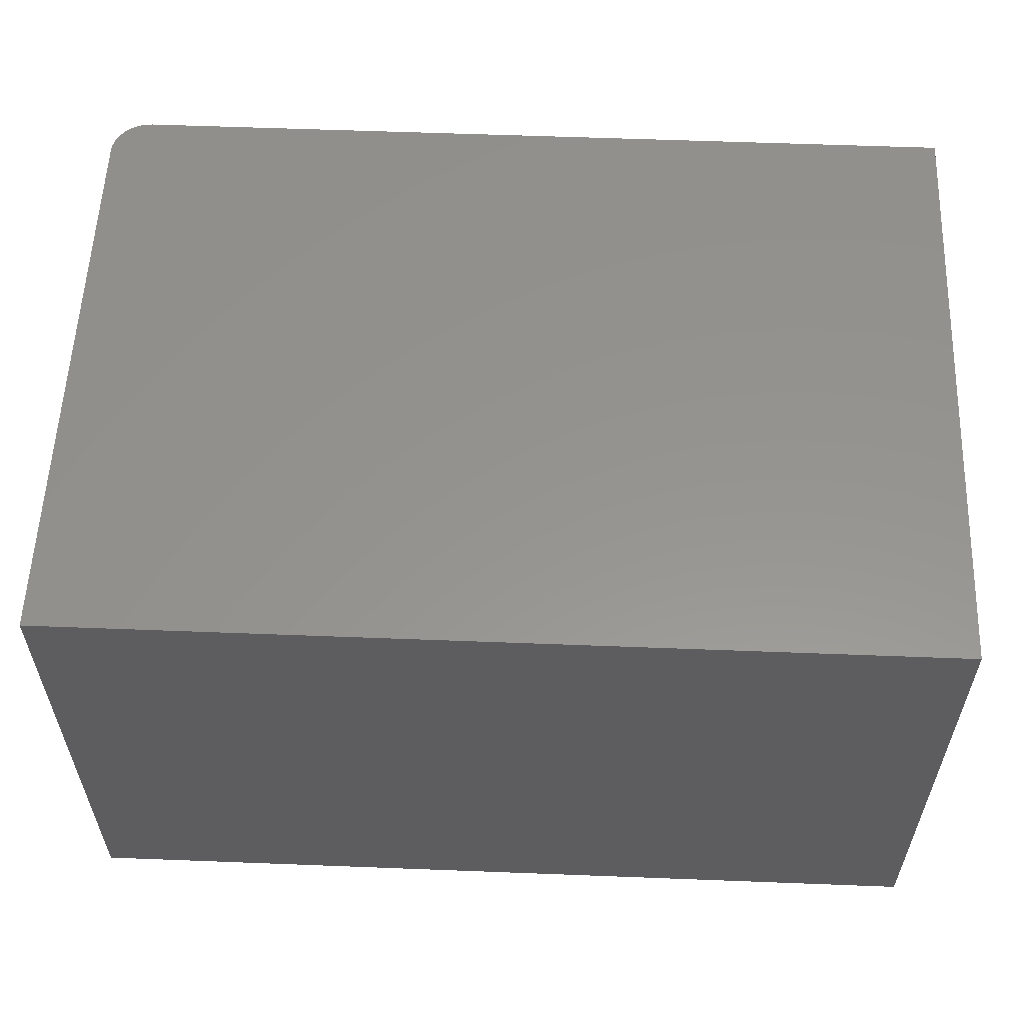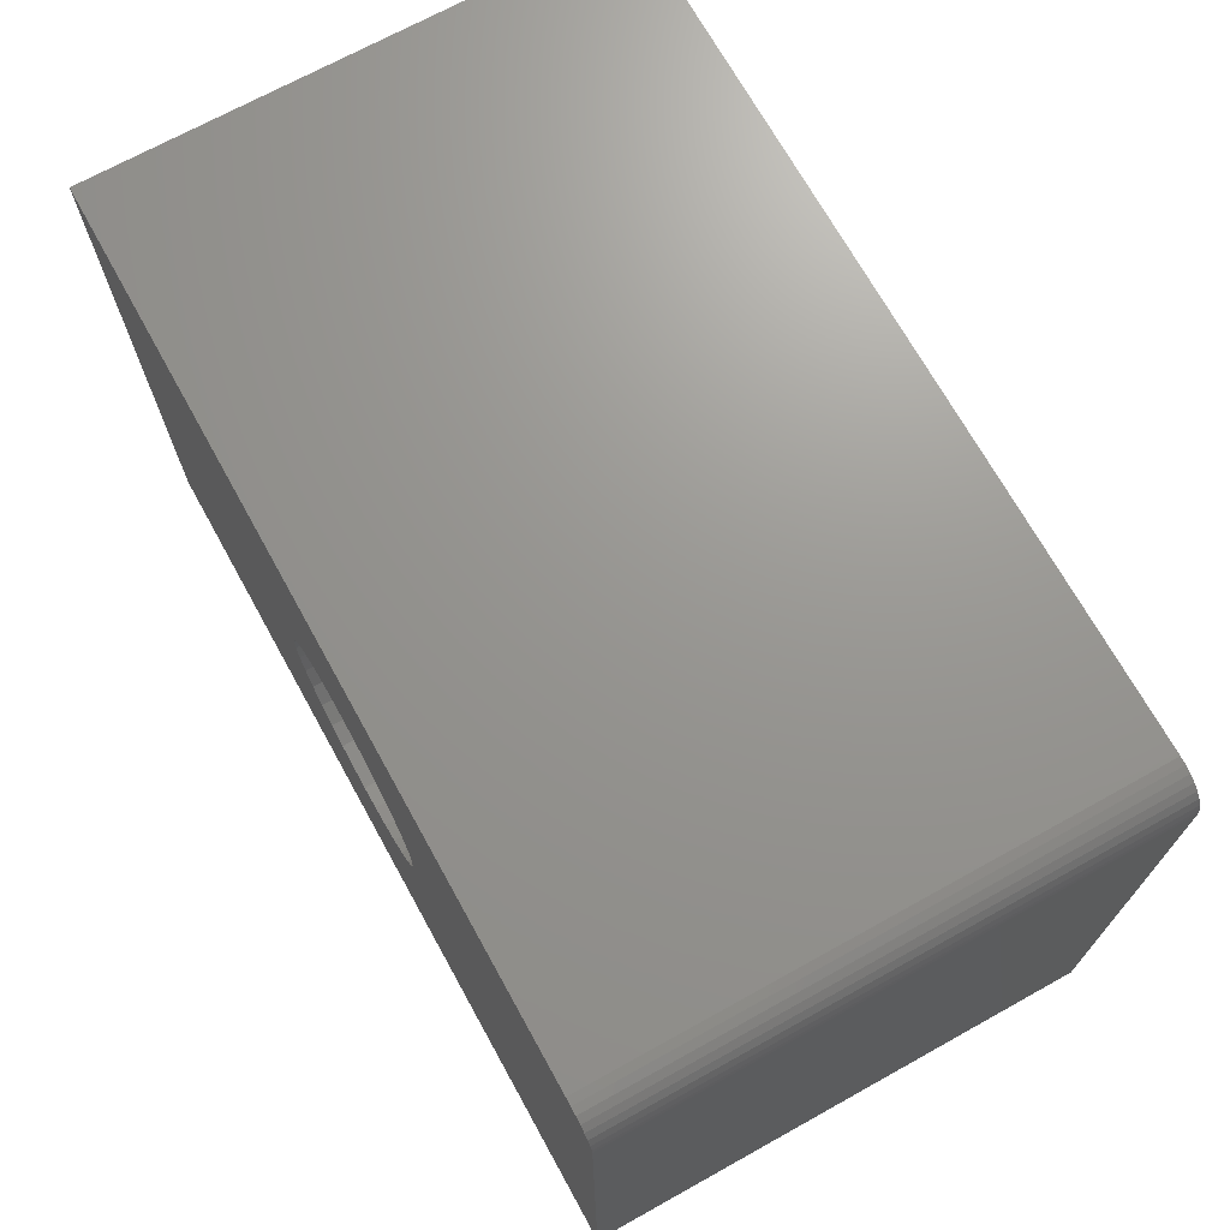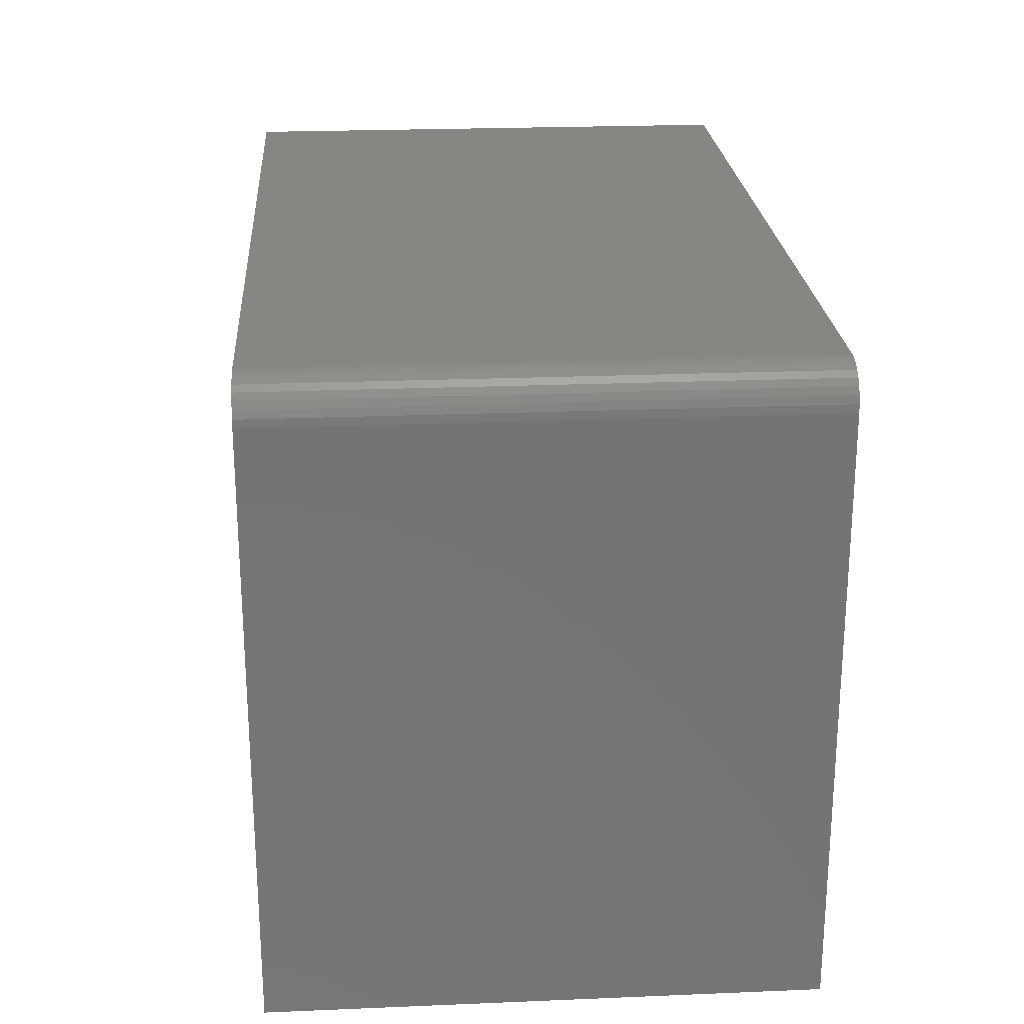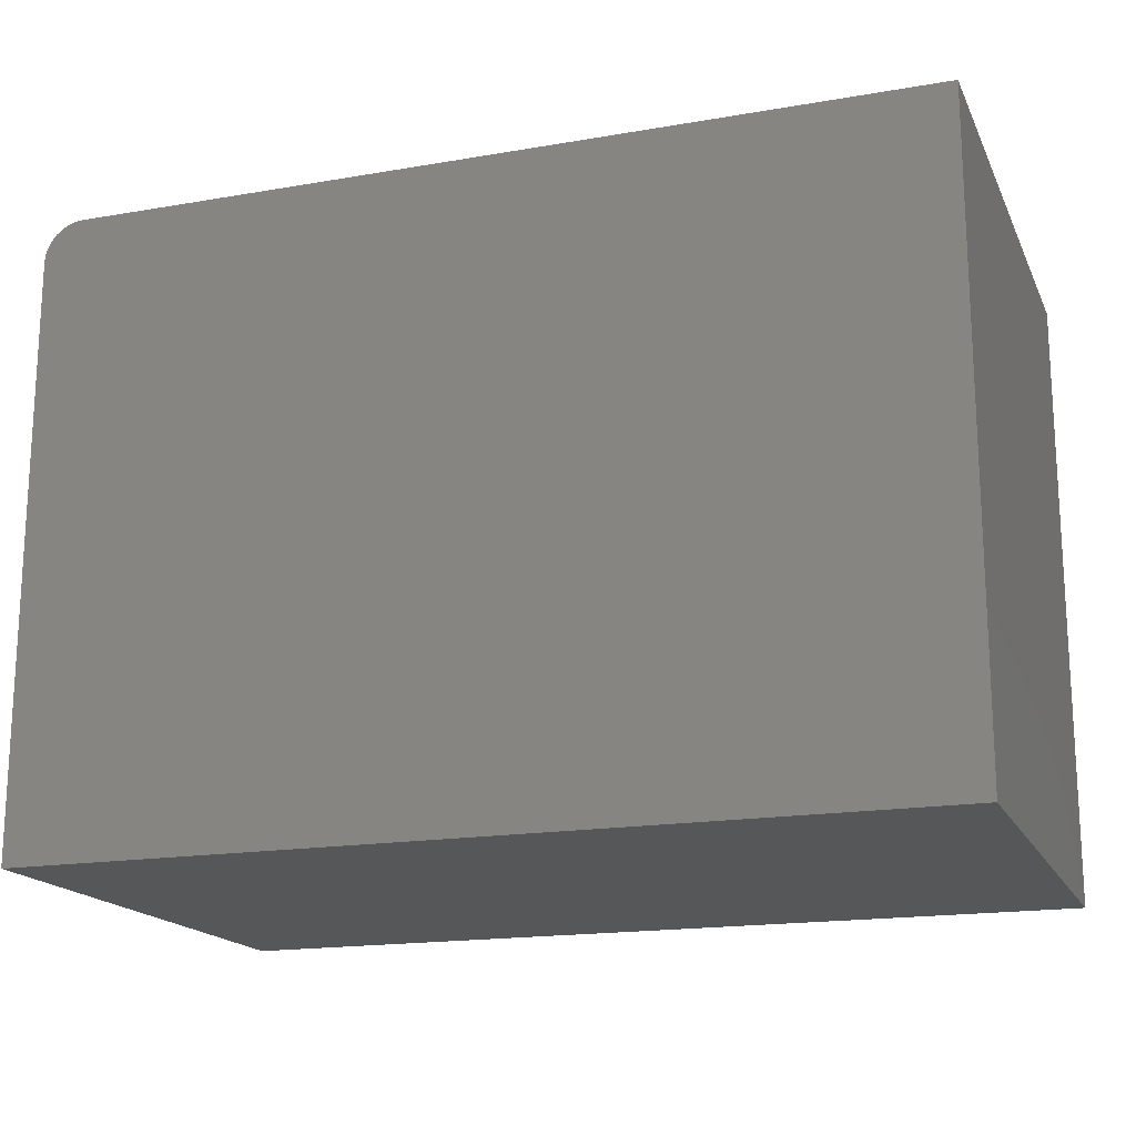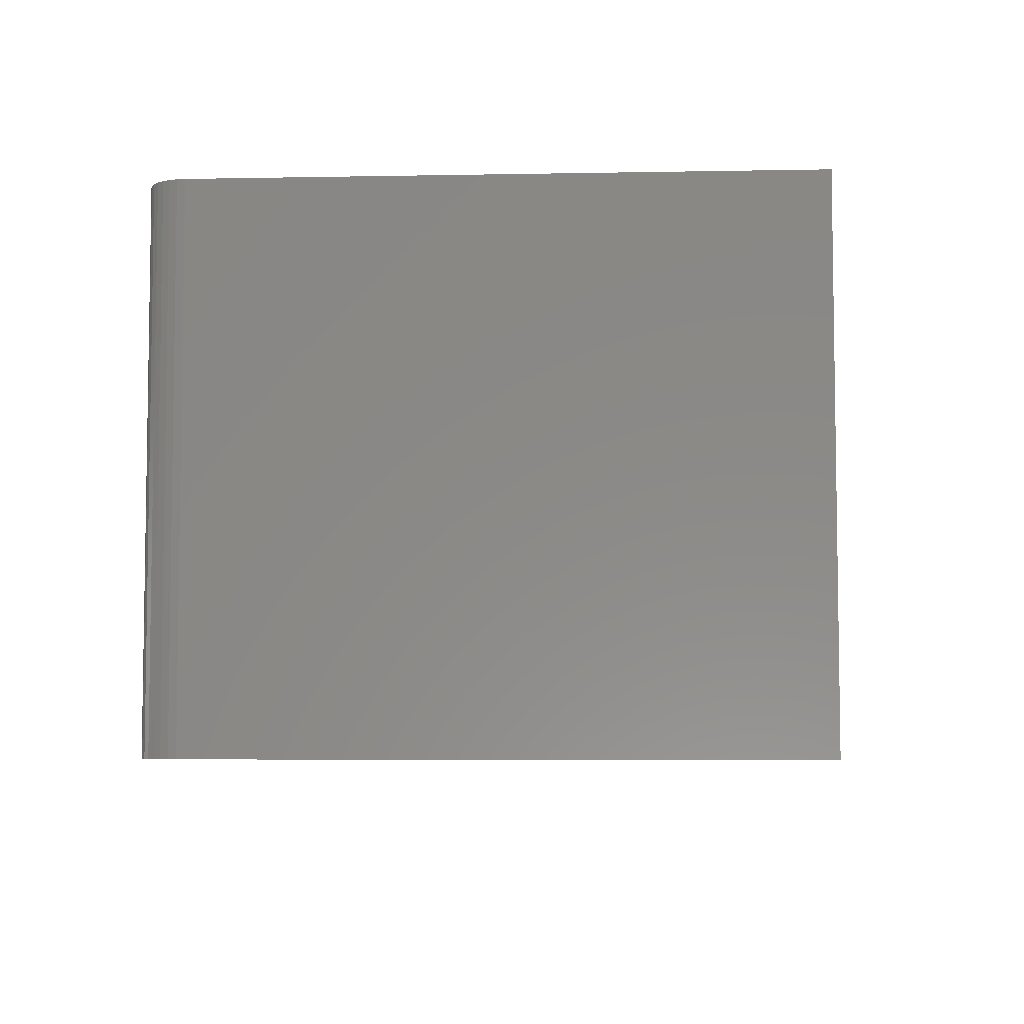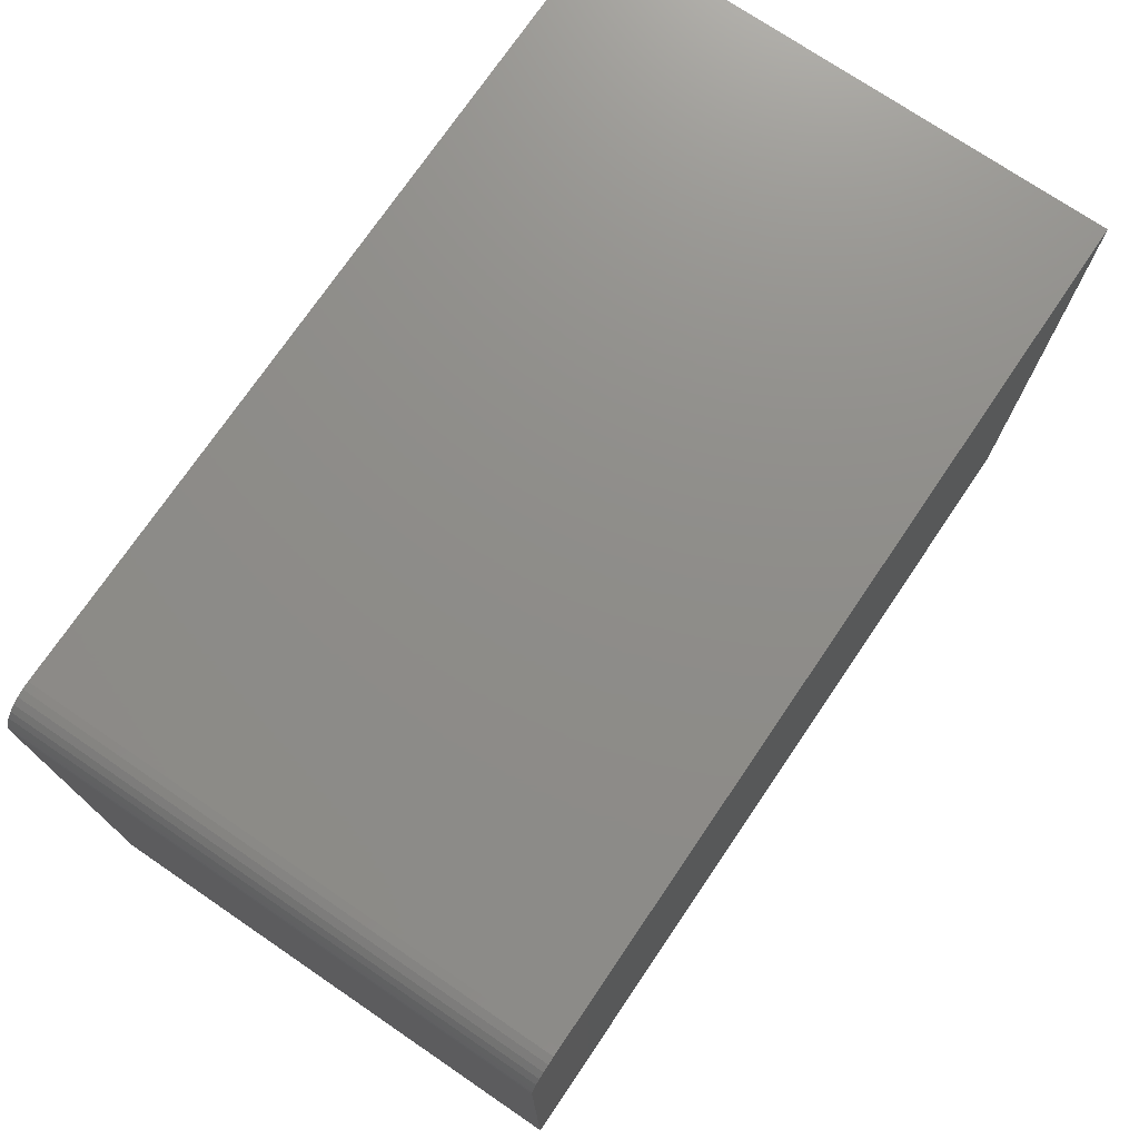
<metadata>
{"format":"stl","ext":"stl","renderer":"f3d","projection":"perspective","resolution":1024,"background":"white","views":[{"elev":57.1,"azim":-177.7,"up":"+Y"},{"elev":70.4,"azim":61.0,"up":"+Z"},{"elev":23.4,"azim":86.0,"up":"+Z"},{"elev":-17.4,"azim":-161.1,"up":"+Z"},{"elev":-5.7,"azim":93.3,"up":"+Y"},{"elev":74.1,"azim":124.2,"up":"+Z"}]}
</metadata>
<code>
# stl→obj: 88 verts, 172 faces
v 0.001398 7.45e-18 0.5092
v -0.02479 -0.318 0.5066
v -0.02479 5.854e-18 0.5066
v -0.04996 -0.318 0.499
v -0.04996 4.032e-18 0.499
v -0.07317 -0.318 0.4866
v -0.07317 2.055e-18 0.4866
v -0.0935 -0.318 0.4699
v -0.0935 1.541e-33 0.4699
v -0.1102 -0.318 0.4496
v -0.1102 -2.055e-18 0.4496
v -0.1226 -0.318 0.4264
v -0.1226 -4.032e-18 0.4264
v -0.1302 -0.318 0.4012
v -0.1302 -5.854e-18 0.4012
v -0.1328 -0.318 0.375
v -0.1328 -7.45e-18 0.375
v 0.001398 -0.318 0.5092
v 0.02758 8.76e-18 0.5066
v 0.02758 -0.318 0.5066
v 0.05276 9.734e-18 0.499
v 0.05276 -0.318 0.499
v 0.07596 1.033e-17 0.4866
v 0.07596 -0.318 0.4866
v 0.0963 1.054e-17 0.4699
v 0.0963 -0.318 0.4699
v 0.113 1.033e-17 0.4496
v 0.113 -0.318 0.4496
v 0.1254 9.734e-18 0.4264
v 0.1254 -0.318 0.4264
v 0.133 8.76e-18 0.4012
v 0.133 -0.318 0.4012
v 0.1356 7.45e-18 0.375
v 0.1356 -0.318 0.375
v 0.001398 -7.45e-18 0.2408
v 0.02758 -0.318 0.2434
v 0.02758 -5.854e-18 0.2434
v 0.05276 -0.318 0.251
v 0.05276 -4.032e-18 0.251
v 0.07596 -0.318 0.2634
v 0.07596 -2.055e-18 0.2634
v 0.0963 -0.318 0.2801
v 0.0963 -3.081e-33 0.2801
v 0.113 -0.318 0.3004
v 0.113 2.055e-18 0.3004
v 0.1254 -0.318 0.3236
v 0.1254 4.032e-18 0.3236
v 0.133 -0.318 0.3488
v 0.133 5.854e-18 0.3488
v 0.001398 -0.318 0.2408
v -0.02479 -8.76e-18 0.2434
v -0.02479 -0.318 0.2434
v -0.04996 -9.734e-18 0.251
v -0.04996 -0.318 0.251
v -0.07317 -1.033e-17 0.2634
v -0.07317 -0.318 0.2634
v -0.0935 -1.054e-17 0.2801
v -0.0935 -0.318 0.2801
v -0.1102 -1.033e-17 0.3004
v -0.1102 -0.318 0.3004
v -0.1226 -9.734e-18 0.3236
v -0.1226 -0.318 0.3236
v -0.1302 -8.76e-18 0.3488
v -0.1302 -0.318 0.3488
v 0.5289 -0.318 0.7031
v 0.528 -0.318 0.7123
v 0.5254 -0.318 0.7211
v 0.5289 -0.318 0
v 0.4821 -0.318 0.75
v -0.5289 -0.318 0.75
v 0.521 -0.318 0.7292
v 0.5152 -0.318 0.7363
v 0.5081 -0.318 0.7421
v 0.5 -0.318 0.7464
v 0.4912 -0.318 0.7491
v -0.5289 -0.318 0
v -0.5289 0.3136 0.75
v 0.4821 0.3136 0.75
v 0.5152 0.3136 0.7363
v 0.5 0.3136 0.7464
v 0.5081 0.3136 0.7421
v -0.5289 0.3136 0
v 0.4912 0.3136 0.7491
v 0.5289 0.3136 0
v 0.521 0.3136 0.7292
v 0.5254 0.3136 0.7211
v 0.528 0.3136 0.7123
v 0.5289 0.3136 0.7031
f 1 2 3
f 3 2 4
f 3 4 5
f 5 4 6
f 5 6 7
f 7 6 8
f 7 8 9
f 9 8 10
f 9 10 11
f 11 10 12
f 11 12 13
f 13 12 14
f 13 14 15
f 15 14 16
f 15 16 17
f 2 1 18
f 18 1 19
f 18 19 20
f 20 19 21
f 20 21 22
f 22 21 23
f 22 23 24
f 24 23 25
f 24 25 26
f 26 25 27
f 26 27 28
f 28 27 29
f 28 29 30
f 30 29 31
f 30 31 32
f 32 31 33
f 32 33 34
f 35 36 37
f 37 36 38
f 37 38 39
f 39 38 40
f 39 40 41
f 41 40 42
f 41 42 43
f 43 42 44
f 43 44 45
f 45 44 46
f 45 46 47
f 47 46 48
f 47 48 49
f 49 48 34
f 49 34 33
f 36 35 50
f 50 35 51
f 50 51 52
f 52 51 53
f 52 53 54
f 54 53 55
f 54 55 56
f 56 55 57
f 56 57 58
f 58 57 59
f 58 59 60
f 60 59 61
f 60 61 62
f 62 61 63
f 62 63 64
f 64 63 17
f 64 17 16
f 65 66 67
f 65 67 34
f 65 34 68
f 69 70 18
f 69 18 20
f 69 20 22
f 69 22 24
f 69 24 26
f 69 26 28
f 69 28 30
f 69 30 32
f 69 32 34
f 69 34 67
f 69 67 71
f 69 71 72
f 69 72 73
f 69 73 74
f 69 74 75
f 76 50 52
f 76 52 54
f 76 54 56
f 76 56 58
f 76 58 60
f 76 60 62
f 76 62 64
f 76 64 16
f 76 16 70
f 68 34 48
f 68 48 46
f 68 46 44
f 68 44 42
f 68 42 40
f 68 40 38
f 68 38 36
f 68 36 50
f 68 50 76
f 70 16 14
f 70 14 12
f 70 12 10
f 70 10 8
f 70 8 6
f 70 6 4
f 70 4 2
f 70 2 18
f 3 19 1
f 19 3 5
f 19 5 21
f 39 51 37
f 37 51 35
f 21 5 23
f 23 5 7
f 23 7 25
f 25 7 9
f 25 9 27
f 27 9 11
f 27 11 29
f 29 11 13
f 29 13 31
f 31 13 15
f 31 15 33
f 33 15 17
f 33 17 49
f 49 17 63
f 49 63 47
f 47 63 61
f 47 61 45
f 45 61 59
f 45 59 43
f 43 59 57
f 43 57 41
f 41 57 55
f 41 55 39
f 39 55 53
f 39 53 51
f 70 69 77
f 77 69 78
f 79 80 81
f 82 77 78
f 82 78 83
f 82 83 84
f 83 80 79
f 83 79 85
f 83 85 86
f 83 86 87
f 83 87 88
f 83 88 84
f 68 84 65
f 65 84 88
f 65 88 66
f 66 88 87
f 66 87 67
f 67 87 86
f 67 86 71
f 71 86 85
f 71 85 72
f 72 85 79
f 72 79 73
f 73 79 81
f 73 81 74
f 74 81 80
f 74 80 75
f 75 80 83
f 75 83 69
f 69 83 78
f 76 82 68
f 68 82 84
f 82 76 77
f 77 76 70

</code>
